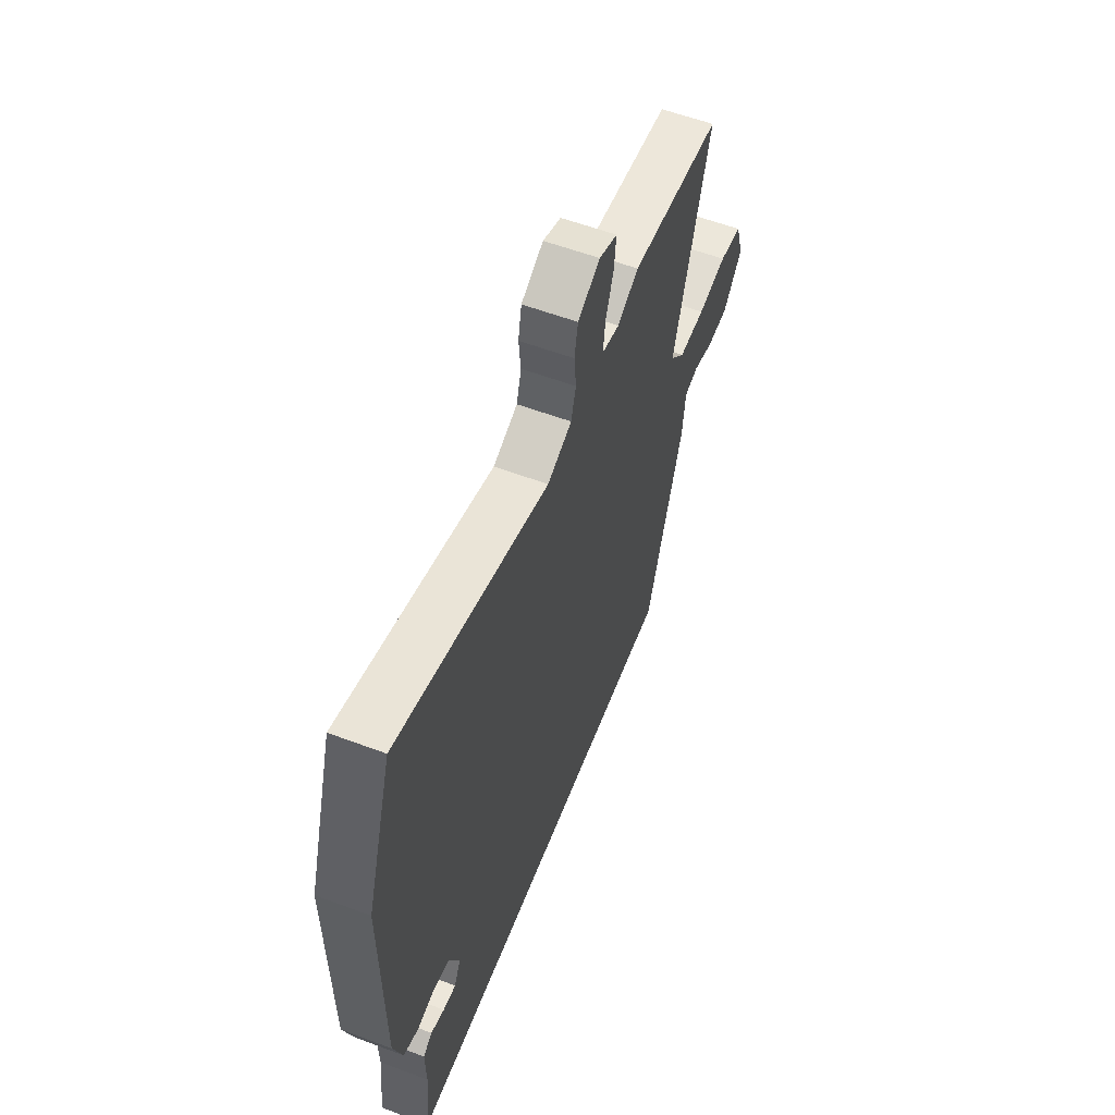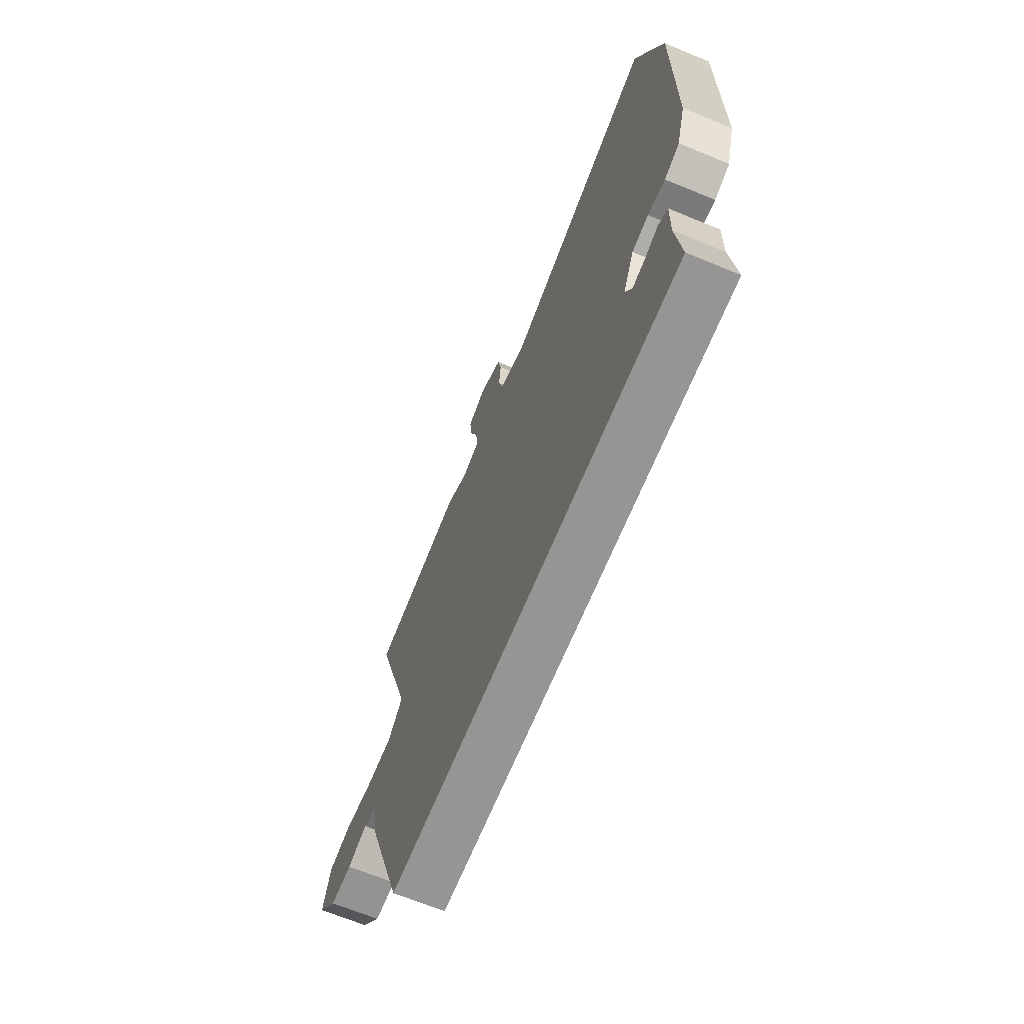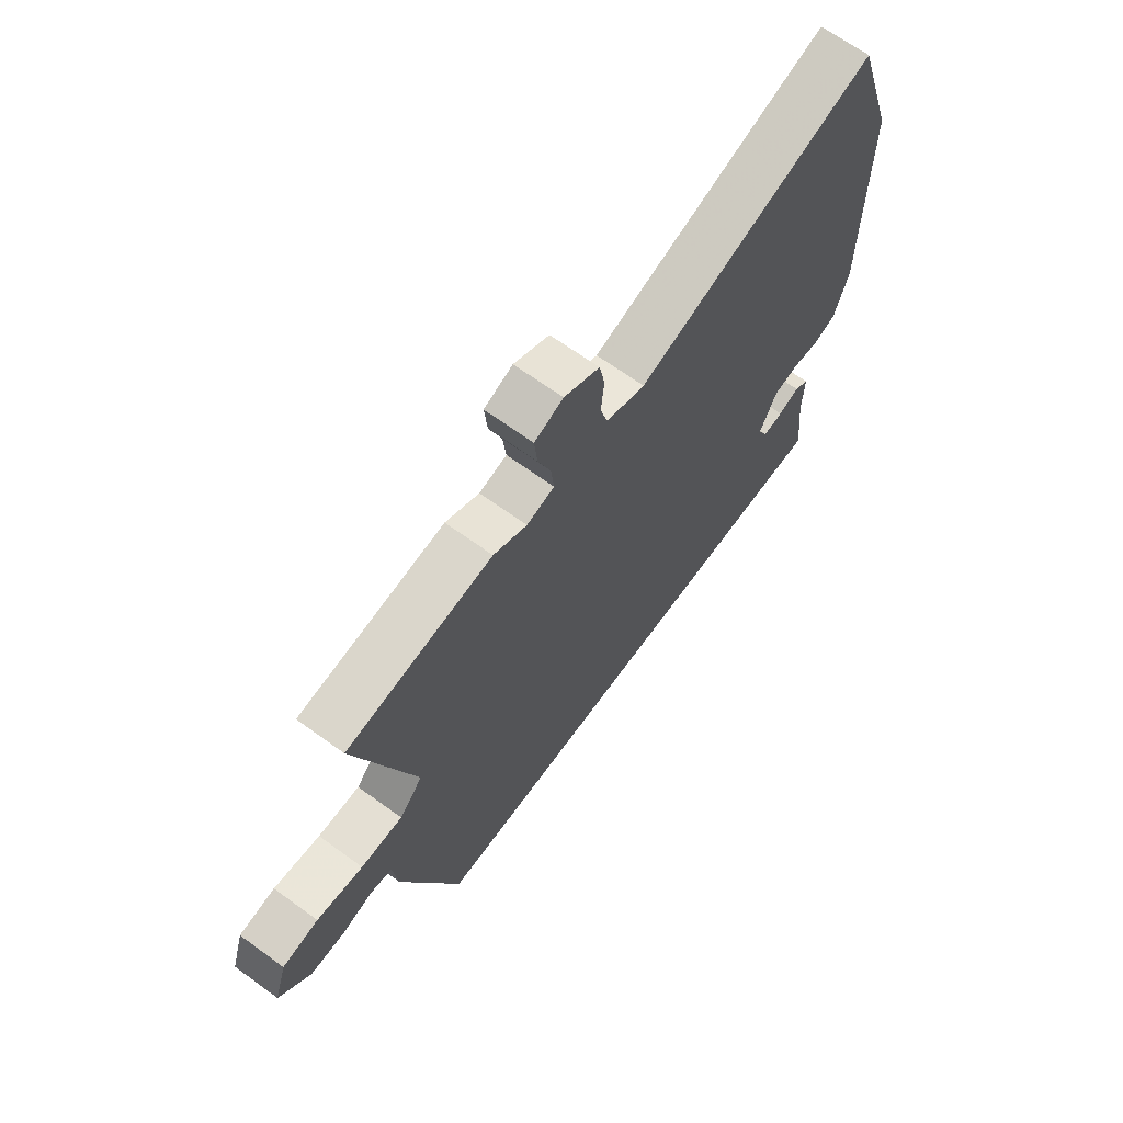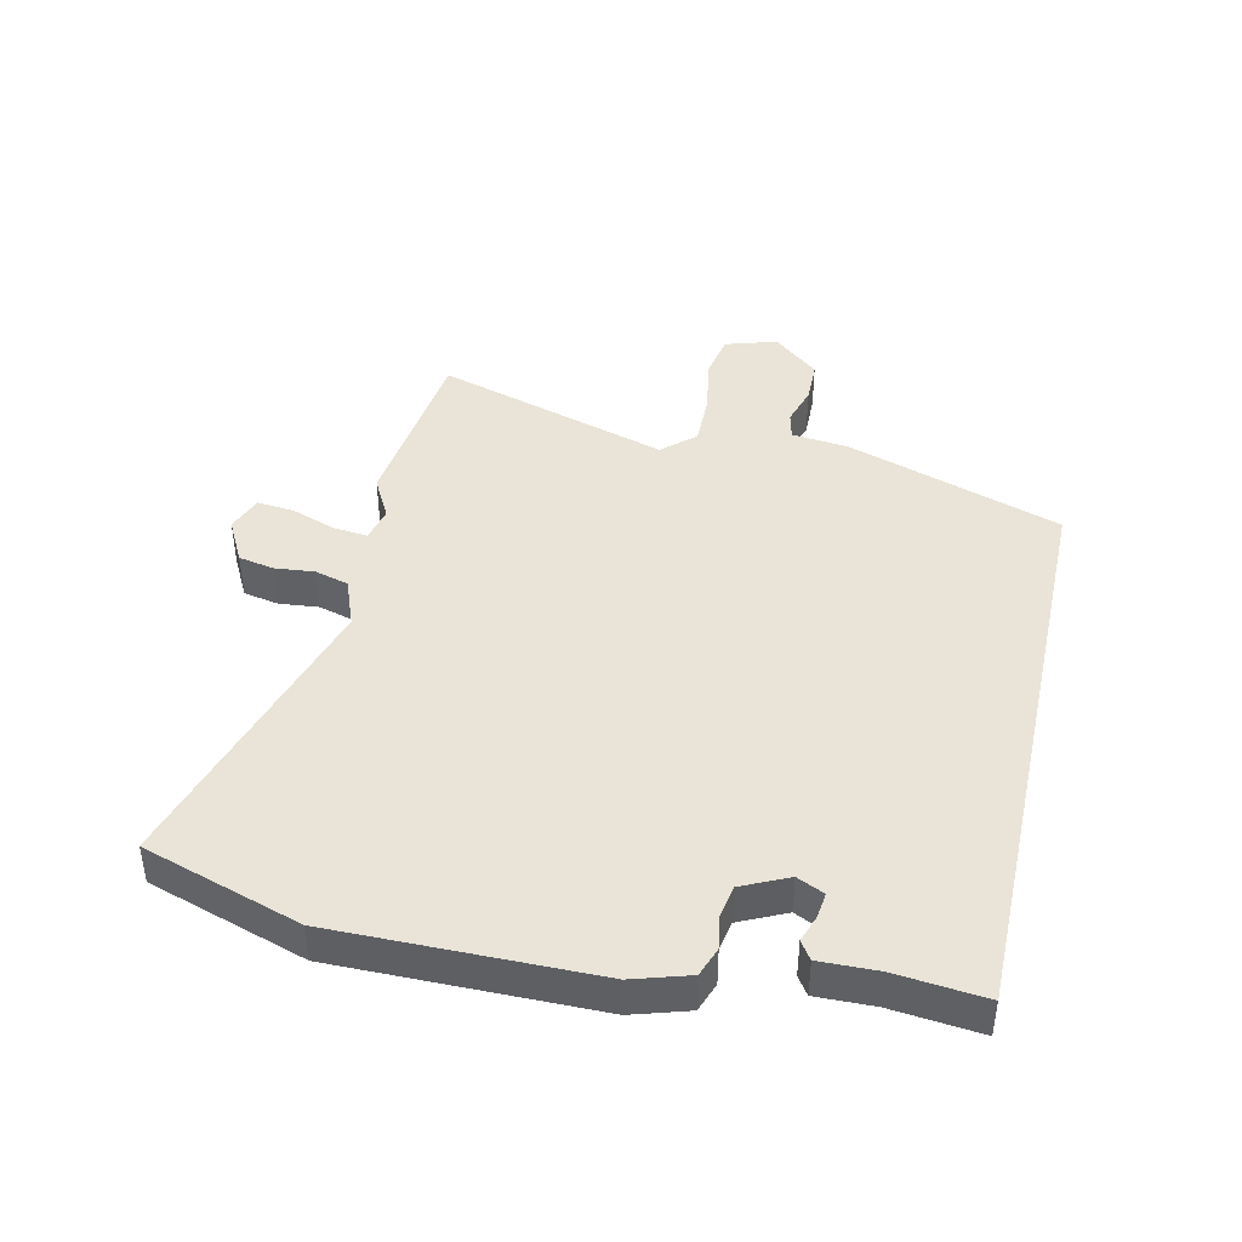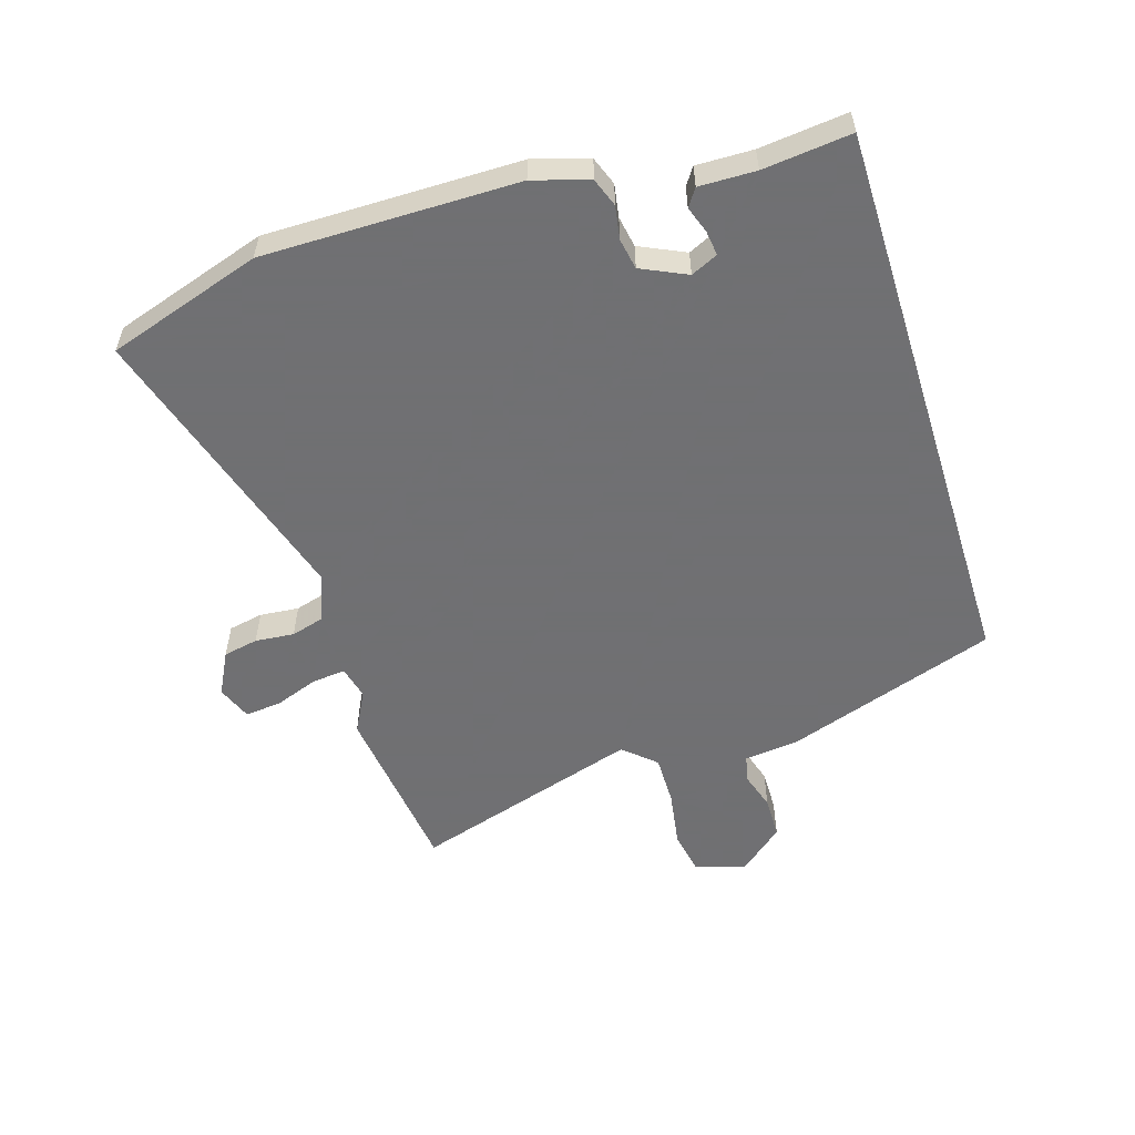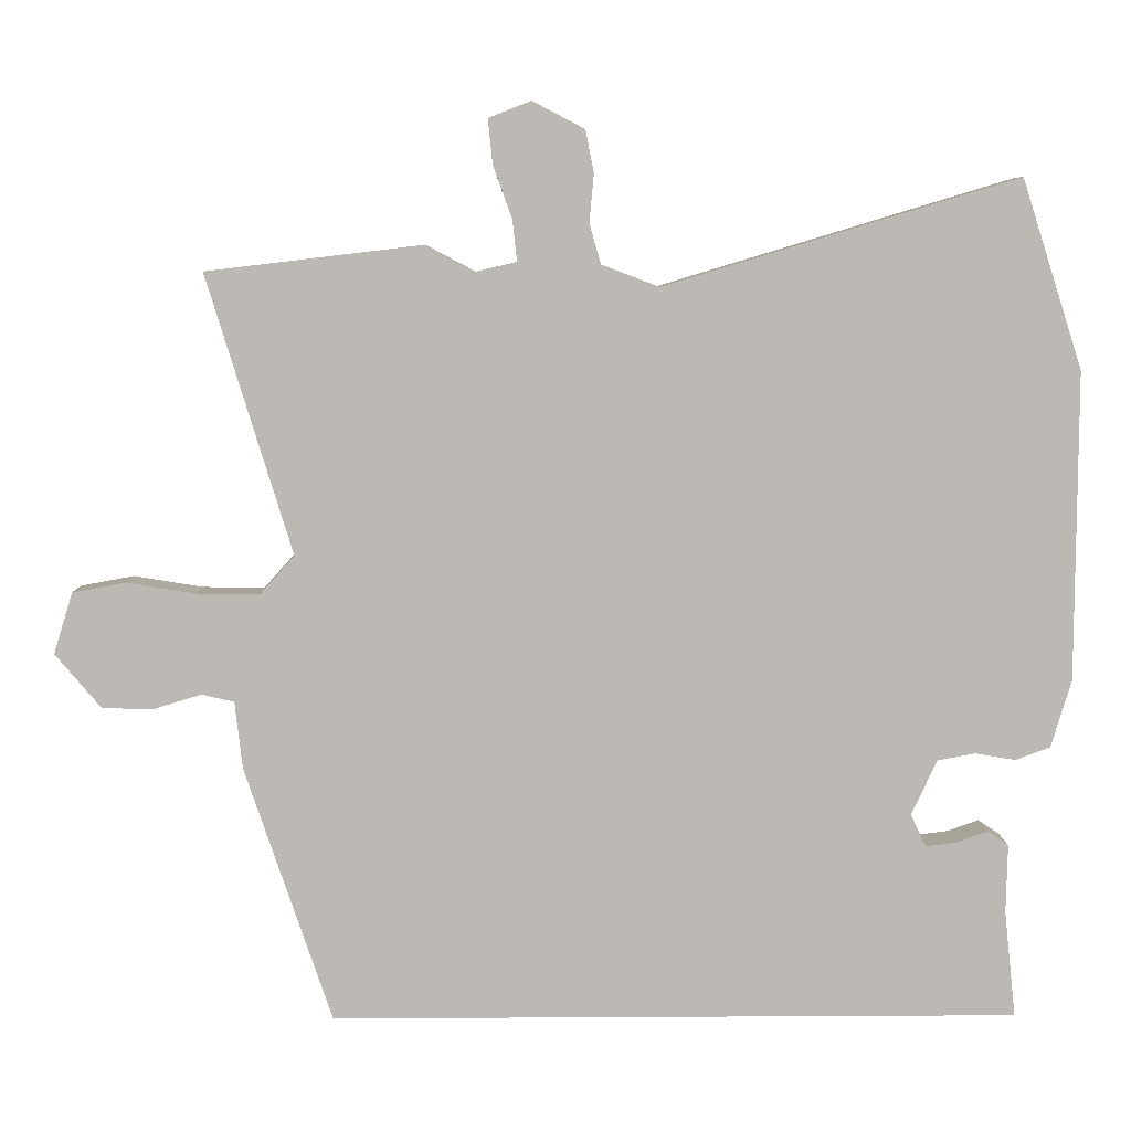
<metadata>
{"format":"obj","ext":"obj","renderer":"f3d","projection":"perspective","resolution":1024,"background":"white","views":[{"elev":58.0,"azim":111.2,"up":"+Z"},{"elev":-67.5,"azim":67.6,"up":"+Z"},{"elev":67.2,"azim":-54.0,"up":"+Z"},{"elev":42.9,"azim":102.5,"up":"+Y"},{"elev":-55.0,"azim":107.4,"up":"+Y"},{"elev":6.9,"azim":-1.0,"up":"+Z"}]}
</metadata>
<code>
v -0.591 0.07 0.489
v -0.307 0.07 0.523
v -0.241 0.07 0.488
v -0.187 0.07 0.501
v -0.193 0.07 0.556
v -0.218 0.07 0.625
v -0.224 0.07 0.684
v -0.168 0.07 0.706
v -0.099 0.07 0.67
v -0.088 0.07 0.614
v -0.094 0.07 0.551
v -0.079 0.07 0.498
v -0.003 0.07 0.469
v 0.465 0.07 0.61
v 0.545 0.07 0.361
v 0.543 0.07 -0.047
v 0.516 0.07 -0.136
v 0.47 0.07 -0.153
v 0.417 0.07 -0.144
v 0.367 0.07 -0.153
v 0.333 0.07 -0.226
v 0.353 0.07 -0.269
v 0.393 0.07 -0.264
v 0.435 0.07 -0.249
v 0.463 0.07 -0.268
v 0.461 0.07 -0.359
v 0.476 0.07 -0.5
v -0.434 0.07 -0.5
v -0.549 0.07 -0.161
v -0.559 0.07 -0.072
v -0.602 0.07 -0.062
v -0.664 0.07 -0.081
v -0.732 0.07 -0.08
v -0.793 0.07 -0.008
v -0.768 0.07 0.073
v -0.697 0.07 0.086
v -0.606 0.07 0.071
v -0.524 0.07 0.07
v -0.478 0.07 0.121
v -0.591 0 0.489
v -0.307 0 0.523
v -0.241 0 0.488
v -0.187 0 0.501
v -0.193 0 0.556
v -0.218 0 0.625
v -0.224 0 0.684
v -0.168 0 0.706
v -0.099 0 0.67
v -0.088 0 0.614
v -0.094 0 0.551
v -0.079 0 0.498
v -0.003 0 0.469
v 0.465 0 0.61
v 0.545 0 0.361
v 0.543 0 -0.047
v 0.516 0 -0.136
v 0.47 0 -0.153
v 0.417 0 -0.144
v 0.367 0 -0.153
v 0.333 0 -0.226
v 0.353 0 -0.269
v 0.393 0 -0.264
v 0.435 0 -0.249
v 0.463 0 -0.268
v 0.461 0 -0.359
v 0.476 0 -0.5
v -0.434 0 -0.5
v -0.549 0 -0.161
v -0.559 0 -0.072
v -0.602 0 -0.062
v -0.664 0 -0.081
v -0.732 0 -0.08
v -0.793 0 -0.008
v -0.768 0 0.073
v -0.697 0 0.086
v -0.606 0 0.071
v -0.524 0 0.07
v -0.478 0 0.121
f 35 36 37
f 34 35 37
f 33 34 37
f 32 33 37
f 31 32 37
f 30 31 37 38
f 30 38 39
f 29 30 39
f 28 29 39
f 27 28 39
f 26 27 39
f 23 24 25 26
f 22 23 26
f 17 18 19
f 16 17 19
f 15 16 19
f 14 15 19
f 13 14 19
f 12 13 19 20
f 9 10 11
f 8 9 11
f 7 8 11
f 6 7 11
f 5 6 11
f 4 5 11 12
f 12 20 21
f 4 12 21
f 3 4 21
f 22 26 39 1
f 3 21 22
f 2 3 22
f 1 2 22
f 76 75 74
f 76 74 73
f 76 73 72
f 76 72 71
f 76 71 70
f 77 76 70 69
f 78 77 69
f 78 69 68
f 78 68 67
f 78 67 66
f 78 66 65
f 65 64 63 62
f 65 62 61
f 58 57 56
f 58 56 55
f 58 55 54
f 58 54 53
f 58 53 52
f 59 58 52 51
f 50 49 48
f 50 48 47
f 50 47 46
f 50 46 45
f 50 45 44
f 51 50 44 43
f 60 59 51
f 60 51 43
f 60 43 42
f 40 78 65 61
f 61 60 42
f 61 42 41
f 61 41 40
f 1 40 41 2
f 2 41 42 3
f 3 42 43 4
f 4 43 44 5
f 5 44 45 6
f 6 45 46 7
f 7 46 47 8
f 8 47 48 9
f 9 48 49 10
f 10 49 50 11
f 11 50 51 12
f 12 51 52 13
f 13 52 53 14
f 14 53 54 15
f 15 54 55 16
f 16 55 56 17
f 17 56 57 18
f 18 57 58 19
f 19 58 59 20
f 20 59 60 21
f 21 60 61 22
f 22 61 62 23
f 23 62 63 24
f 24 63 64 25
f 25 64 65 26
f 26 65 66 27
f 27 66 67 28
f 28 67 68 29
f 29 68 69 30
f 30 69 70 31
f 31 70 71 32
f 32 71 72 33
f 33 72 73 34
f 34 73 74 35
f 35 74 75 36
f 36 75 76 37
f 37 76 77 38
f 38 77 78 39
f 39 78 40 1

</code>
